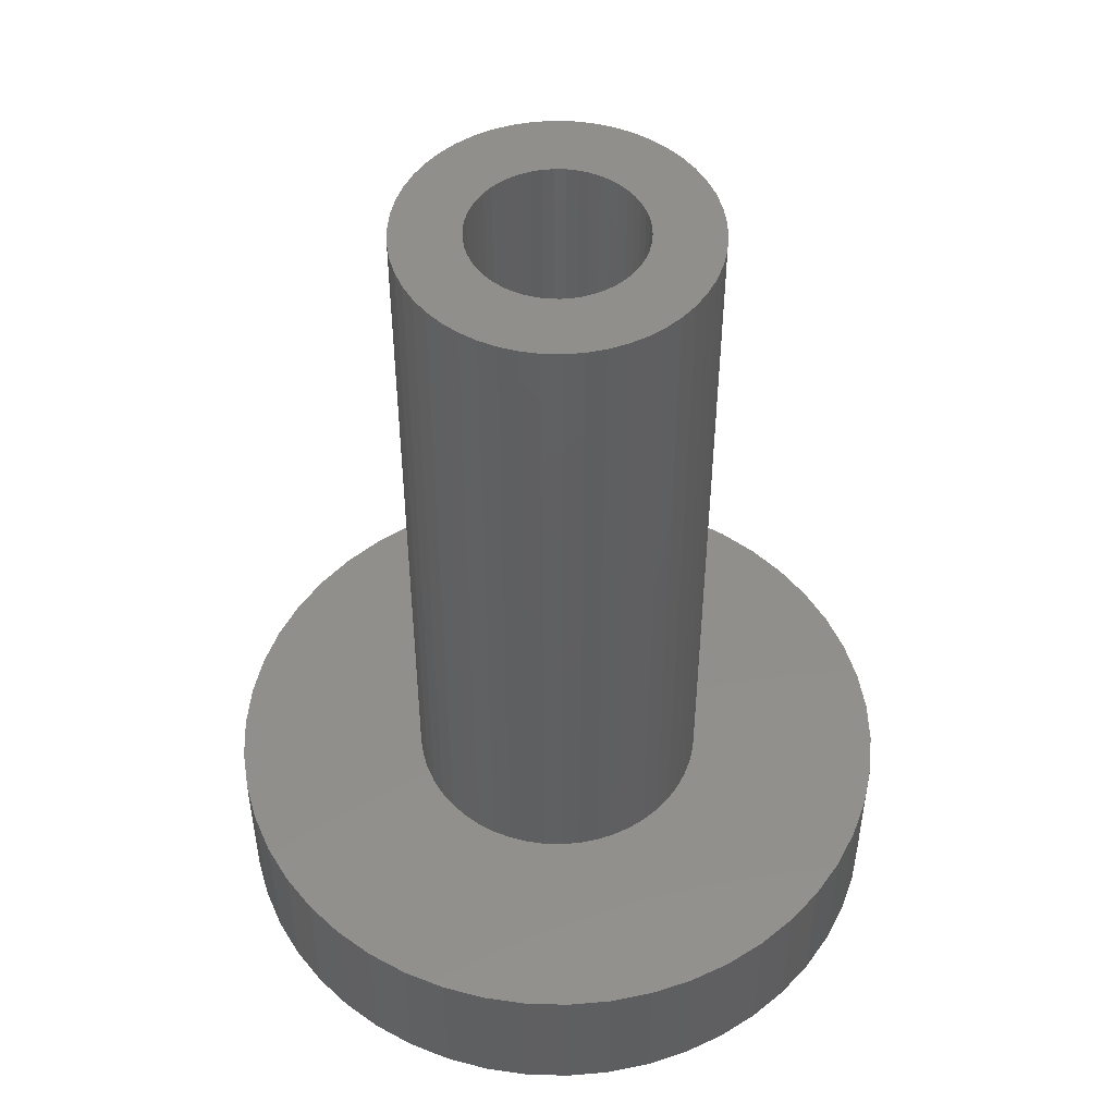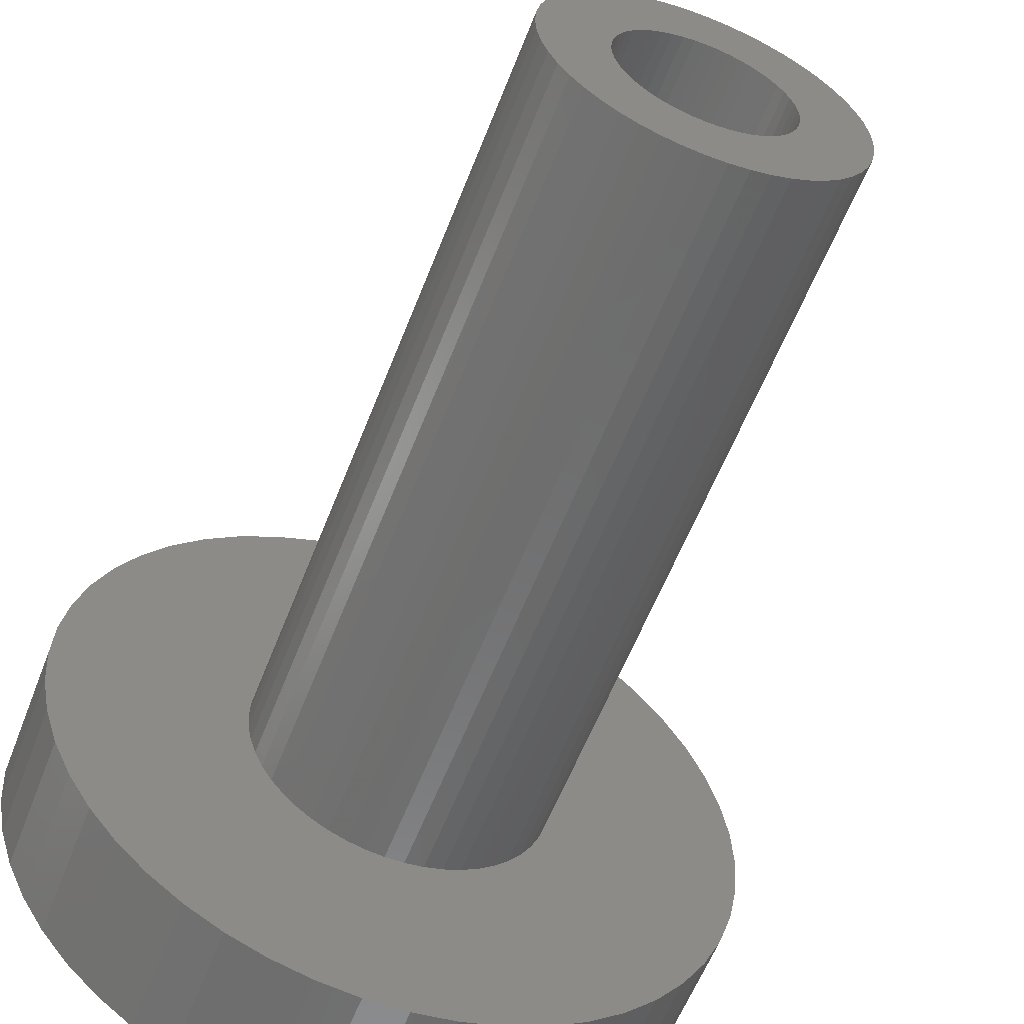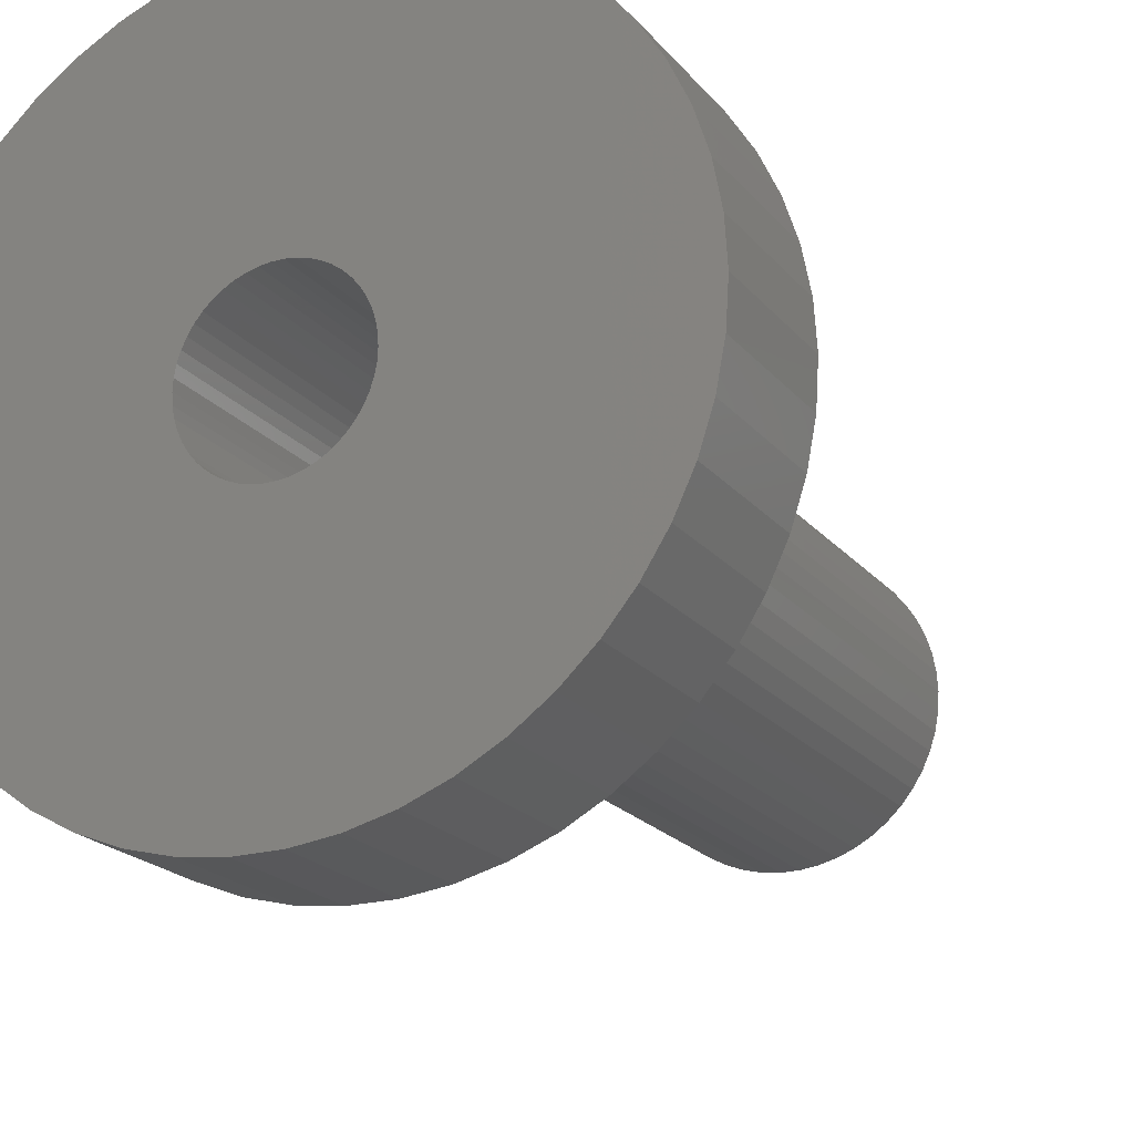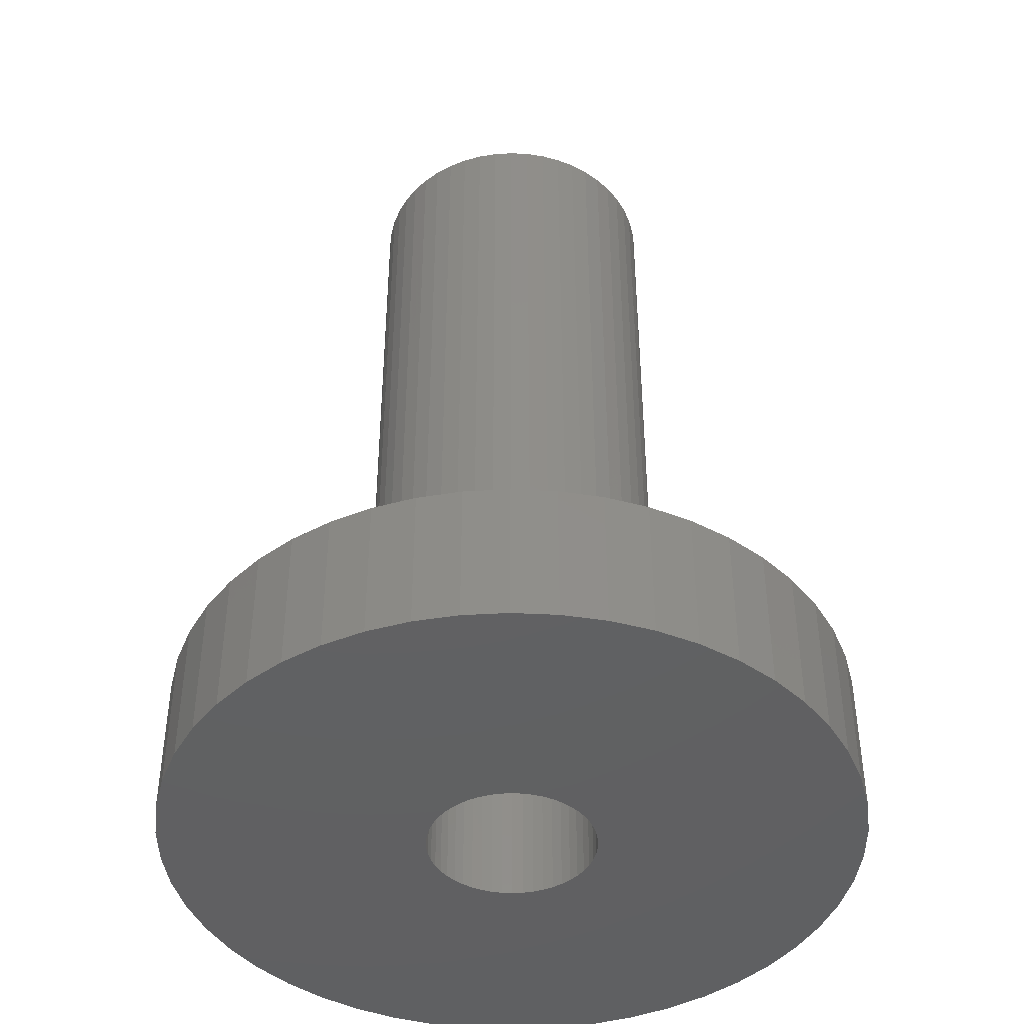
<metadata>
{"format":"stl","ext":"stl","renderer":"f3d","projection":"perspective","resolution":1024,"background":"white","views":[{"elev":49.9,"azim":45.0,"up":"+Z"},{"elev":-58.2,"azim":-21.0,"up":"+Y"},{"elev":-20.2,"azim":-152.8,"up":"+Y"},{"elev":-43.2,"azim":-10.5,"up":"+Z"}]}
</metadata>
<code>
# stl→obj: 300 verts, 600 faces
v 7 0 3
v 6.945 0.8773 0
v 6.945 0.8773 3
v 7 0 0
v -7 0 0
v -6.945 0.8773 3
v -6.945 0.8773 0
v -7 0 3
v 0.4395 6.986 0
v -0.4395 6.986 3
v 0.4395 6.986 3
v -0.4395 6.986 0
v -0.4395 -6.986 0
v 0.4395 -6.986 3
v -0.4395 -6.986 3
v 0.4395 -6.986 0
v 5.103 4.792 0
v 4.462 5.394 3
v 5.103 4.792 3
v 4.462 5.394 0
v -4.462 5.394 0
v -5.103 4.792 3
v -4.462 5.394 3
v -5.103 4.792 0
v -2.163 6.657 0
v -2.98 6.334 3
v -2.163 6.657 3
v -2.98 6.334 0
v 6.508 2.577 3
v 6.134 3.372 0
v 6.134 3.372 3
v 6.508 2.577 0
v 6.78 1.741 0
v 6.78 1.741 3
v 2.98 6.334 0
v 2.163 6.657 3
v 2.98 6.334 3
v 2.163 6.657 0
v 3.751 5.91 0
v 3.751 5.91 3
v -6.508 2.577 0
v -6.134 3.372 3
v -6.134 3.372 0
v -6.508 2.577 3
v -6.78 1.741 0
v -6.78 1.741 3
v -1.312 6.876 0
v -1.312 6.876 3
v 1.312 -6.876 3
v 1.312 -6.876 0
v 5.663 4.114 3
v 5.663 4.114 0
v 1.312 6.876 3
v 1.312 6.876 0
v -5.663 4.114 3
v -5.663 4.114 0
v 3.05 0 3
v 3.026 0.3823 3
v 6.945 -0.8773 3
v 2.954 0.7585 3
v 3.026 -0.3823 3
v 2.836 1.123 3
v 6.78 -1.741 3
v 2.673 1.469 3
v 2.954 -0.7585 3
v 2.467 1.793 3
v 6.508 -2.577 3
v 2.223 2.088 3
v 2.836 -1.123 3
v 1.944 2.35 3
v 6.134 -3.372 3
v 2.673 -1.469 3
v 1.634 2.575 3
v 1.299 2.76 3
v 0.9425 2.901 3
v 0.5715 2.996 3
v 0.1915 3.044 3
v -0.1915 3.044 3
v -0.5715 2.996 3
v -0.9425 2.901 3
v -1.299 2.76 3
v -1.634 2.575 3
v -3.751 5.91 3
v -1.944 2.35 3
v -2.223 2.088 3
v -2.467 1.793 3
v -2.673 1.469 3
v 5.663 -4.114 3
v 2.467 -1.793 3
v 5.103 -4.792 3
v 2.223 -2.088 3
v 4.462 -5.394 3
v 1.944 -2.35 3
v 3.751 -5.91 3
v 1.634 -2.575 3
v 2.98 -6.334 3
v 1.299 -2.76 3
v 2.163 -6.657 3
v 0.9425 -2.901 3
v 0.5715 -2.996 3
v 0.1915 -3.044 3
v -0.1915 -3.044 3
v -0.5715 -2.996 3
v -1.312 -6.876 3
v -0.9425 -2.901 3
v -2.163 -6.657 3
v -1.299 -2.76 3
v -2.98 -6.334 3
v -1.634 -2.575 3
v -3.751 -5.91 3
v -1.944 -2.35 3
v -4.462 -5.394 3
v -2.223 -2.088 3
v -5.103 -4.792 3
v -2.467 -1.793 3
v -5.663 -4.114 3
v -2.673 -1.469 3
v -6.134 -3.372 3
v -2.836 -1.123 3
v -6.508 -2.577 3
v -2.954 -0.7585 3
v -6.78 -1.741 3
v -3.026 -0.3823 3
v -6.945 -0.8773 3
v -3.05 0 3
v -2.836 1.123 3
v -2.954 0.7585 3
v -3.026 0.3823 3
v -3.751 5.91 0
v 6.945 -0.8773 0
v 6.508 -2.577 0
v 6.134 -3.372 0
v -5.103 -4.792 0
v -4.462 -5.394 0
v -6.134 -3.372 0
v -6.508 -2.577 0
v -5.663 -4.114 0
v 1.7 0 0
v 1.687 -0.2131 0
v 6.78 -1.741 0
v 1.647 -0.4228 0
v 1.687 0.2131 0
v 1.581 -0.6258 0
v 1.49 -0.819 0
v 5.663 -4.114 0
v 1.647 0.4228 0
v 1.375 -0.9992 0
v 5.103 -4.792 0
v 1.239 -1.164 0
v 4.462 -5.394 0
v 1.581 0.6258 0
v 1.084 -1.31 0
v 3.751 -5.91 0
v 0.9109 -1.435 0
v 2.98 -6.334 0
v 1.49 0.819 0
v 0.7238 -1.538 0
v 2.163 -6.657 0
v 1.375 0.9992 0
v 0.5253 -1.617 0
v 0.3185 -1.67 0
v 0.1067 -1.697 0
v -0.1067 -1.697 0
v -0.3185 -1.67 0
v -1.312 -6.876 0
v -0.5253 -1.617 0
v -2.163 -6.657 0
v -0.7238 -1.538 0
v -2.98 -6.334 0
v -0.9109 -1.435 0
v -3.751 -5.91 0
v -1.084 -1.31 0
v -1.239 -1.164 0
v -1.375 -0.9992 0
v 1.239 1.164 0
v 1.084 1.31 0
v 0.9109 1.435 0
v 0.7238 1.538 0
v 0.5253 1.617 0
v 0.3185 1.67 0
v 0.1067 1.697 0
v -0.1067 1.697 0
v -0.3185 1.67 0
v -0.5253 1.617 0
v -0.7238 1.538 0
v -0.9109 1.435 0
v -1.084 1.31 0
v -1.239 1.164 0
v -1.375 0.9992 0
v -1.49 0.819 0
v -1.581 0.6258 0
v -1.647 0.4228 0
v -1.687 0.2131 0
v -1.7 0 0
v -1.49 -0.819 0
v -1.581 -0.6258 0
v -1.647 -0.4228 0
v -6.78 -1.741 0
v -1.687 -0.2131 0
v -6.945 -0.8773 0
v 3.05 0 18
v 3.026 0.3823 18
v -3.026 0.3823 18
v -3.05 0 18
v -0.1915 3.044 18
v 0.1915 3.044 18
v 0.1915 -3.044 18
v -0.1915 -3.044 18
v 1.944 2.35 18
v 2.223 2.088 18
v -2.223 2.088 18
v -1.944 2.35 18
v -1.299 2.76 18
v -0.9425 2.901 18
v 2.467 -1.793 18
v 2.673 -1.469 18
v 2.836 1.123 18
v 2.673 1.469 18
v 2.954 0.7585 18
v 2.467 1.793 18
v 0.9425 2.901 18
v 1.299 2.76 18
v 0.5715 2.996 18
v 1.634 2.575 18
v -2.467 1.793 18
v -2.673 1.469 18
v 1.7 0 18
v 1.687 0.2131 18
v 3.026 -0.3823 18
v 1.647 0.4228 18
v 1.687 -0.2131 18
v 1.581 0.6258 18
v 2.954 -0.7585 18
v 1.49 0.819 18
v 1.647 -0.4228 18
v 1.375 0.9992 18
v 2.836 -1.123 18
v 1.239 1.164 18
v 1.581 -0.6258 18
v 1.084 1.31 18
v 0.9109 1.435 18
v 0.7238 1.538 18
v 0.5253 1.617 18
v 0.3185 1.67 18
v 0.1067 1.697 18
v -0.1067 1.697 18
v -0.3185 1.67 18
v -0.5715 2.996 18
v -0.5253 1.617 18
v -0.7238 1.538 18
v -0.9109 1.435 18
v -1.634 2.575 18
v -1.084 1.31 18
v -1.239 1.164 18
v -1.375 0.9992 18
v -1.49 0.819 18
v -1.581 0.6258 18
v 1.49 -0.819 18
v 1.375 -0.9992 18
v 2.223 -2.088 18
v 1.239 -1.164 18
v 1.944 -2.35 18
v 1.084 -1.31 18
v 1.634 -2.575 18
v 0.9109 -1.435 18
v 1.299 -2.76 18
v 0.7238 -1.538 18
v 0.9425 -2.901 18
v 0.5253 -1.617 18
v 0.5715 -2.996 18
v 0.3185 -1.67 18
v 0.1067 -1.697 18
v -0.1067 -1.697 18
v -0.3185 -1.67 18
v -0.5715 -2.996 18
v -0.5253 -1.617 18
v -0.9425 -2.901 18
v -0.7238 -1.538 18
v -1.299 -2.76 18
v -0.9109 -1.435 18
v -1.634 -2.575 18
v -1.084 -1.31 18
v -1.944 -2.35 18
v -1.239 -1.164 18
v -2.223 -2.088 18
v -1.375 -0.9992 18
v -2.467 -1.793 18
v -1.49 -0.819 18
v -2.673 -1.469 18
v -1.581 -0.6258 18
v -2.836 -1.123 18
v -1.647 -0.4228 18
v -2.954 -0.7585 18
v -1.687 -0.2131 18
v -3.026 -0.3823 18
v -1.7 0 18
v -2.836 1.123 18
v -1.647 0.4228 18
v -2.954 0.7585 18
v -1.687 0.2131 18
f 1 2 3
f 2 1 4
f 5 6 7
f 6 5 8
f 9 10 11
f 10 9 12
f 13 14 15
f 14 13 16
f 17 18 19
f 18 17 20
f 21 22 23
f 22 21 24
f 25 26 27
f 26 25 28
f 29 30 31
f 30 29 32
f 3 33 34
f 33 3 2
f 35 36 37
f 36 35 38
f 39 37 40
f 37 39 35
f 41 42 43
f 42 41 44
f 45 44 41
f 44 45 46
f 47 27 48
f 27 47 25
f 16 49 14
f 49 16 50
f 34 32 29
f 32 34 33
f 51 17 19
f 17 51 52
f 31 52 51
f 52 31 30
f 38 53 36
f 53 38 54
f 54 11 53
f 11 54 9
f 20 40 18
f 40 20 39
f 43 55 56
f 55 43 42
f 56 22 24
f 22 56 55
f 7 46 45
f 46 7 6
f 57 1 3
f 58 3 34
f 1 57 59
f 60 34 29
f 61 59 57
f 62 29 31
f 59 61 63
f 64 31 51
f 65 63 61
f 66 51 19
f 63 65 67
f 68 19 18
f 69 67 65
f 70 18 40
f 67 69 71
f 72 71 69
f 3 58 57
f 73 40 37
f 34 60 58
f 29 62 60
f 31 64 62
f 51 66 64
f 19 68 66
f 74 37 36
f 18 70 68
f 40 73 70
f 75 36 53
f 37 74 73
f 36 75 74
f 53 76 75
f 11 76 53
f 11 77 76
f 11 78 77
f 10 78 11
f 10 79 78
f 48 79 10
f 79 48 80
f 27 80 48
f 80 27 81
f 26 81 27
f 81 26 82
f 83 82 26
f 82 83 84
f 23 84 83
f 84 23 85
f 22 85 23
f 85 22 86
f 55 86 22
f 86 55 87
f 42 87 55
f 71 72 88
f 89 88 72
f 88 89 90
f 91 90 89
f 90 91 92
f 93 92 91
f 92 93 94
f 95 94 93
f 94 95 96
f 97 96 95
f 96 97 98
f 99 98 97
f 98 99 49
f 100 49 99
f 100 14 49
f 101 14 100
f 102 14 101
f 102 15 14
f 103 15 102
f 104 103 105
f 106 105 107
f 103 104 15
f 108 107 109
f 110 109 111
f 105 106 104
f 112 111 113
f 114 113 115
f 116 115 117
f 118 117 119
f 120 119 121
f 107 108 106
f 122 121 123
f 124 123 125
f 87 42 126
f 109 110 108
f 44 126 42
f 111 112 110
f 126 44 127
f 113 114 112
f 46 127 44
f 115 116 114
f 127 46 128
f 117 118 116
f 6 128 46
f 119 120 118
f 128 6 125
f 121 122 120
f 8 125 6
f 123 124 122
f 125 8 124
f 28 83 26
f 83 28 129
f 129 23 83
f 23 129 21
f 12 48 10
f 48 12 47
f 59 4 1
f 4 59 130
f 71 131 67
f 131 71 132
f 133 112 114
f 112 133 134
f 135 120 136
f 120 135 118
f 137 118 135
f 118 137 116
f 138 4 130
f 139 130 140
f 4 138 2
f 141 140 131
f 142 2 138
f 143 131 132
f 2 142 33
f 144 132 145
f 146 33 142
f 147 145 148
f 33 146 32
f 149 148 150
f 151 32 146
f 152 150 153
f 32 151 30
f 154 153 155
f 156 30 151
f 157 155 158
f 30 156 52
f 159 52 156
f 130 139 138
f 140 141 139
f 131 143 141
f 132 144 143
f 145 147 144
f 160 158 50
f 148 149 147
f 150 152 149
f 153 154 152
f 155 157 154
f 158 160 157
f 161 50 16
f 50 161 160
f 16 162 161
f 16 163 162
f 13 163 16
f 163 13 164
f 165 164 13
f 164 165 166
f 167 166 165
f 166 167 168
f 169 168 167
f 168 169 170
f 171 170 169
f 170 171 172
f 134 172 171
f 172 134 173
f 133 173 134
f 173 133 174
f 137 174 133
f 52 159 17
f 175 17 159
f 17 175 20
f 176 20 175
f 20 176 39
f 177 39 176
f 39 177 35
f 178 35 177
f 35 178 38
f 179 38 178
f 38 179 54
f 180 54 179
f 54 180 9
f 181 9 180
f 182 9 181
f 12 182 183
f 182 12 9
f 47 183 184
f 25 184 185
f 28 185 186
f 129 186 187
f 21 187 188
f 183 47 12
f 24 188 189
f 56 189 190
f 43 190 191
f 41 191 192
f 45 192 193
f 7 193 194
f 174 137 195
f 184 25 47
f 135 195 137
f 185 28 25
f 195 135 196
f 186 129 28
f 136 196 135
f 187 21 129
f 196 136 197
f 188 24 21
f 198 197 136
f 189 56 24
f 197 198 199
f 190 43 56
f 200 199 198
f 191 41 43
f 199 200 194
f 192 45 41
f 5 194 200
f 193 7 45
f 194 5 7
f 155 94 96
f 94 155 153
f 67 140 63
f 140 67 131
f 133 116 137
f 116 133 114
f 136 122 198
f 122 136 120
f 150 90 92
f 90 150 148
f 158 96 98
f 96 158 155
f 50 98 49
f 98 50 158
f 63 130 59
f 130 63 140
f 88 132 71
f 132 88 145
f 90 145 88
f 145 90 148
f 165 15 104
f 15 165 13
f 169 106 108
f 106 169 167
f 167 104 106
f 104 167 165
f 198 124 200
f 124 198 122
f 200 8 5
f 8 200 124
f 153 92 94
f 92 153 150
f 171 108 110
f 108 171 169
f 134 110 112
f 110 134 171
f 201 58 202
f 58 201 57
f 125 203 128
f 203 125 204
f 77 205 206
f 205 77 78
f 102 207 208
f 207 102 101
f 68 209 210
f 209 68 70
f 84 211 212
f 211 84 85
f 80 213 214
f 213 80 81
f 215 72 216
f 72 215 89
f 217 64 218
f 64 217 62
f 202 60 219
f 60 202 58
f 218 66 220
f 66 218 64
f 74 221 222
f 221 74 75
f 75 223 221
f 223 75 76
f 70 224 209
f 224 70 73
f 87 225 86
f 225 87 226
f 86 211 85
f 211 86 225
f 227 201 202
f 228 202 219
f 201 227 229
f 230 219 217
f 231 229 227
f 232 217 218
f 229 231 233
f 234 218 220
f 235 233 231
f 236 220 210
f 233 235 237
f 238 210 209
f 239 237 235
f 237 239 216
f 202 228 227
f 219 230 228
f 240 209 224
f 217 232 230
f 218 234 232
f 220 236 234
f 241 224 222
f 210 238 236
f 209 240 238
f 242 222 221
f 224 241 240
f 222 242 241
f 243 221 223
f 221 243 242
f 223 244 243
f 206 244 223
f 206 245 244
f 206 246 245
f 205 246 206
f 205 247 246
f 248 247 205
f 247 248 249
f 214 249 248
f 249 214 250
f 213 250 214
f 250 213 251
f 252 251 213
f 251 252 253
f 212 253 252
f 253 212 254
f 211 254 212
f 254 211 255
f 225 255 211
f 255 225 256
f 226 256 225
f 256 226 257
f 258 216 239
f 216 258 215
f 259 215 258
f 215 259 260
f 261 260 259
f 260 261 262
f 263 262 261
f 262 263 264
f 265 264 263
f 264 265 266
f 267 266 265
f 266 267 268
f 269 268 267
f 268 269 270
f 271 270 269
f 271 207 270
f 272 207 271
f 273 207 272
f 273 208 207
f 274 208 273
f 275 274 276
f 274 275 208
f 277 276 278
f 279 278 280
f 276 277 275
f 281 280 282
f 283 282 284
f 278 279 277
f 285 284 286
f 287 286 288
f 289 288 290
f 280 281 279
f 291 290 292
f 293 292 294
f 295 294 296
f 297 257 226
f 282 283 281
f 257 297 298
f 284 285 283
f 299 298 297
f 286 287 285
f 298 299 300
f 288 289 287
f 203 300 299
f 290 291 289
f 300 203 296
f 292 293 291
f 204 296 203
f 294 295 293
f 296 204 295
f 81 252 213
f 252 81 82
f 78 248 205
f 248 78 79
f 101 270 207
f 270 101 100
f 219 62 217
f 62 219 60
f 220 68 210
f 68 220 66
f 76 206 223
f 206 76 77
f 73 222 224
f 222 73 74
f 126 226 87
f 226 126 297
f 128 299 127
f 299 128 203
f 82 212 252
f 212 82 84
f 79 214 248
f 214 79 80
f 229 57 201
f 57 229 61
f 260 89 215
f 89 260 91
f 107 277 279
f 277 107 105
f 117 291 119
f 291 117 289
f 99 266 268
f 266 99 97
f 127 297 126
f 297 127 299
f 237 65 233
f 65 237 69
f 233 61 229
f 61 233 65
f 95 262 264
f 262 95 93
f 93 260 262
f 260 93 91
f 216 69 237
f 69 216 72
f 113 287 115
f 287 113 285
f 97 264 266
f 264 97 95
f 100 268 270
f 268 100 99
f 103 208 275
f 208 103 102
f 109 279 281
f 279 109 107
f 105 275 277
f 275 105 103
f 113 283 285
f 283 113 111
f 115 289 117
f 289 115 287
f 119 293 121
f 293 119 291
f 121 295 123
f 295 121 293
f 123 204 125
f 204 123 295
f 111 281 283
f 281 111 109
f 138 228 142
f 228 138 227
f 296 193 300
f 193 296 194
f 182 245 246
f 245 182 181
f 149 259 147
f 259 149 261
f 176 238 240
f 238 176 175
f 188 253 254
f 253 188 187
f 185 249 250
f 249 185 184
f 151 234 156
f 234 151 232
f 179 242 243
f 242 179 178
f 177 240 241
f 240 177 176
f 257 190 256
f 190 257 191
f 256 189 255
f 189 256 190
f 300 192 298
f 192 300 193
f 186 250 251
f 250 186 185
f 183 246 247
f 246 183 182
f 164 276 274
f 276 164 166
f 161 272 271
f 272 161 162
f 146 232 151
f 232 146 230
f 142 230 146
f 230 142 228
f 159 238 175
f 238 159 236
f 156 236 159
f 236 156 234
f 180 243 244
f 243 180 179
f 181 244 245
f 244 181 180
f 178 241 242
f 241 178 177
f 255 188 254
f 188 255 189
f 298 191 257
f 191 298 192
f 187 251 253
f 251 187 186
f 184 247 249
f 247 184 183
f 286 195 288
f 195 286 174
f 288 196 290
f 196 288 195
f 294 194 296
f 194 294 199
f 290 197 292
f 197 290 196
f 154 267 265
f 267 154 157
f 157 269 267
f 269 157 160
f 160 271 269
f 271 160 161
f 144 239 143
f 239 144 258
f 147 258 144
f 258 147 259
f 162 273 272
f 273 162 163
f 166 278 276
f 278 166 168
f 292 199 294
f 199 292 197
f 152 265 263
f 265 152 154
f 143 235 141
f 235 143 239
f 141 231 139
f 231 141 235
f 139 227 138
f 227 139 231
f 163 274 273
f 274 163 164
f 168 280 278
f 280 168 170
f 284 174 286
f 174 284 173
f 149 263 261
f 263 149 152
f 170 282 280
f 282 170 172
f 172 284 282
f 284 172 173

</code>
